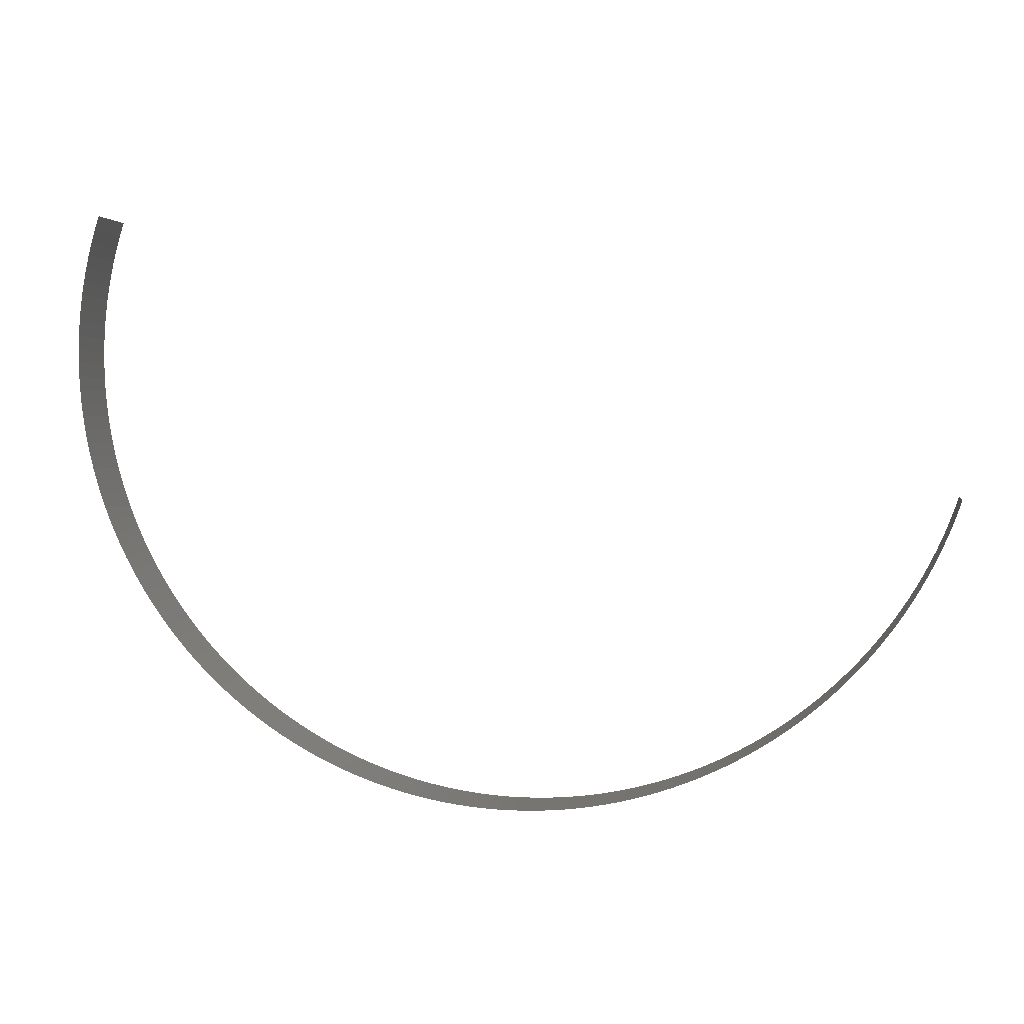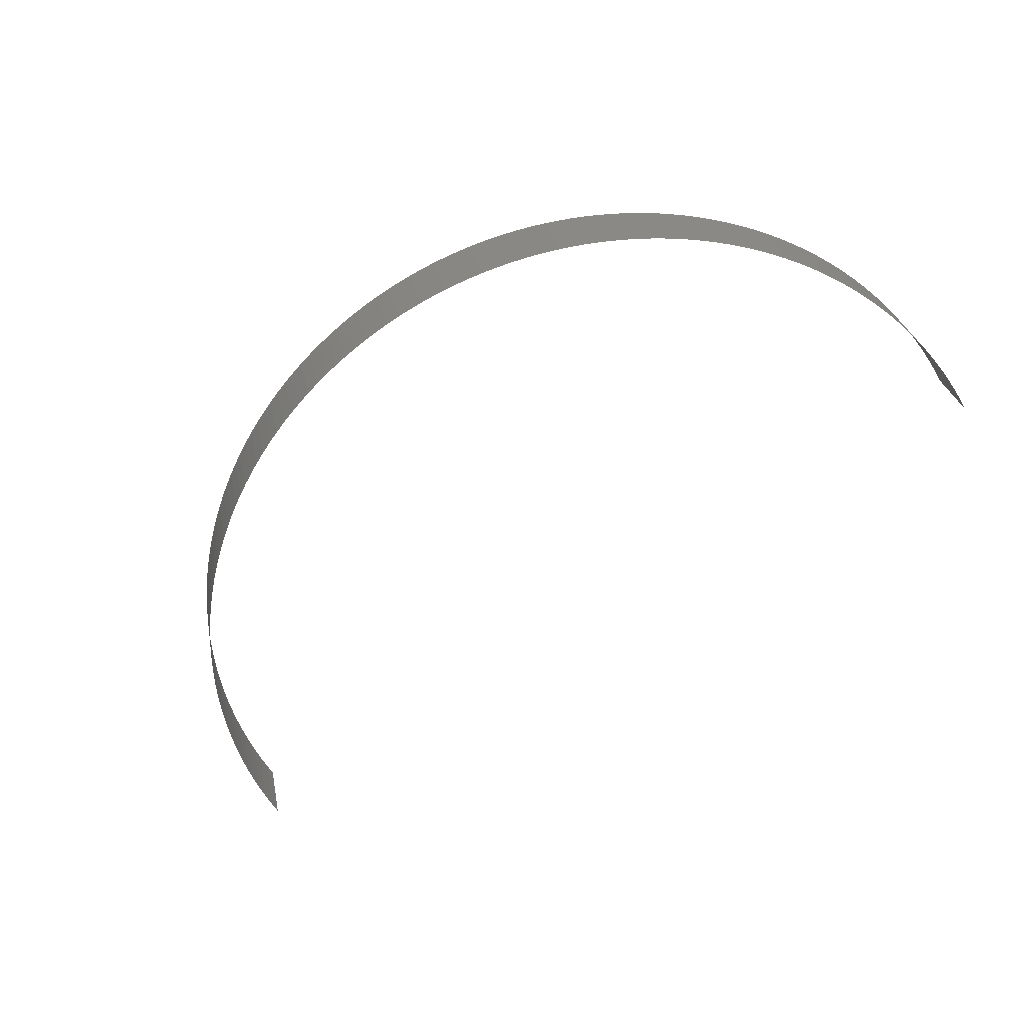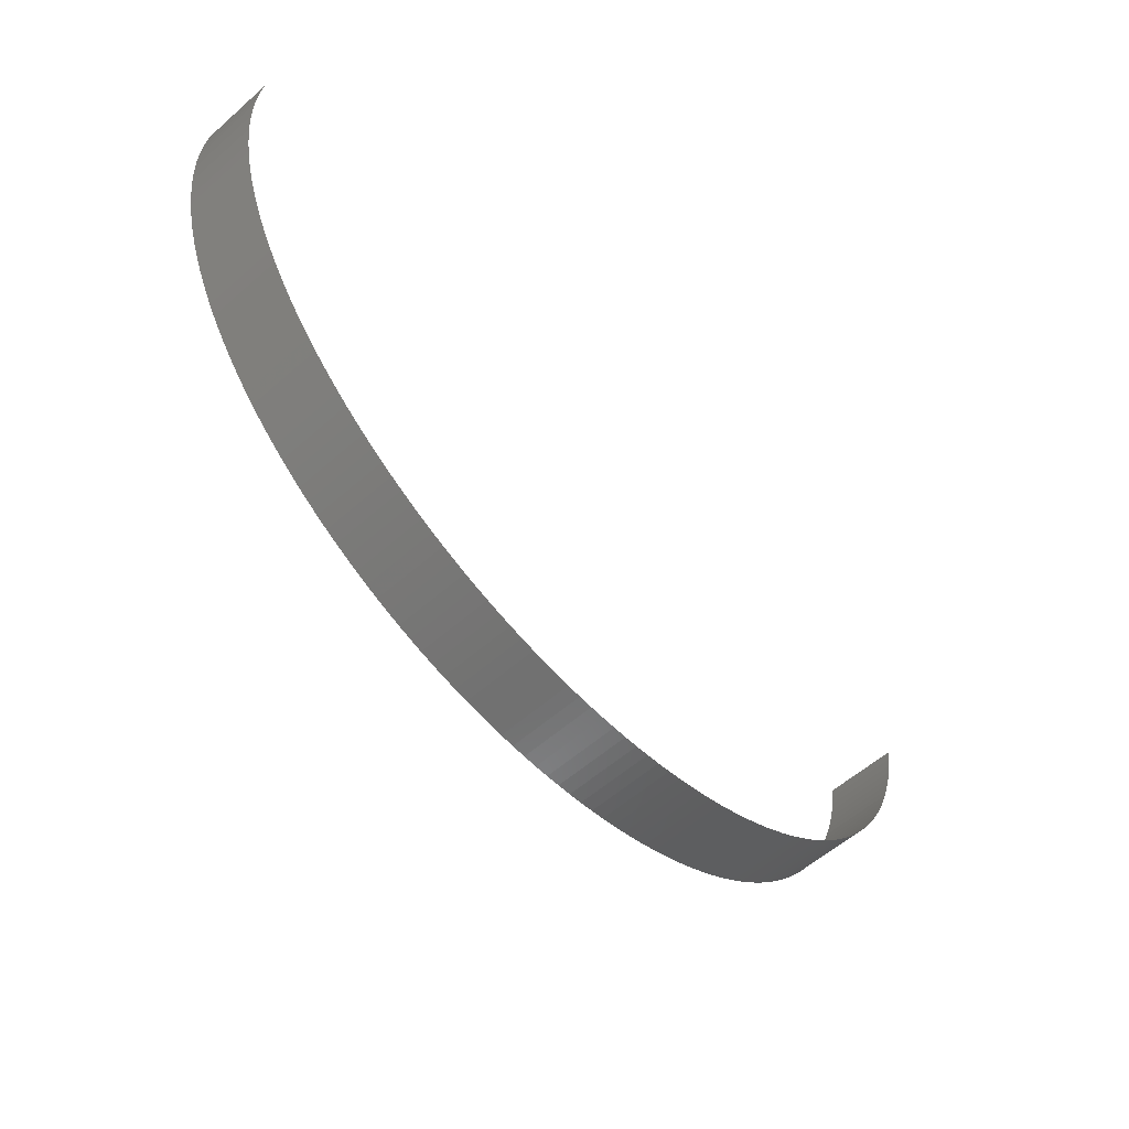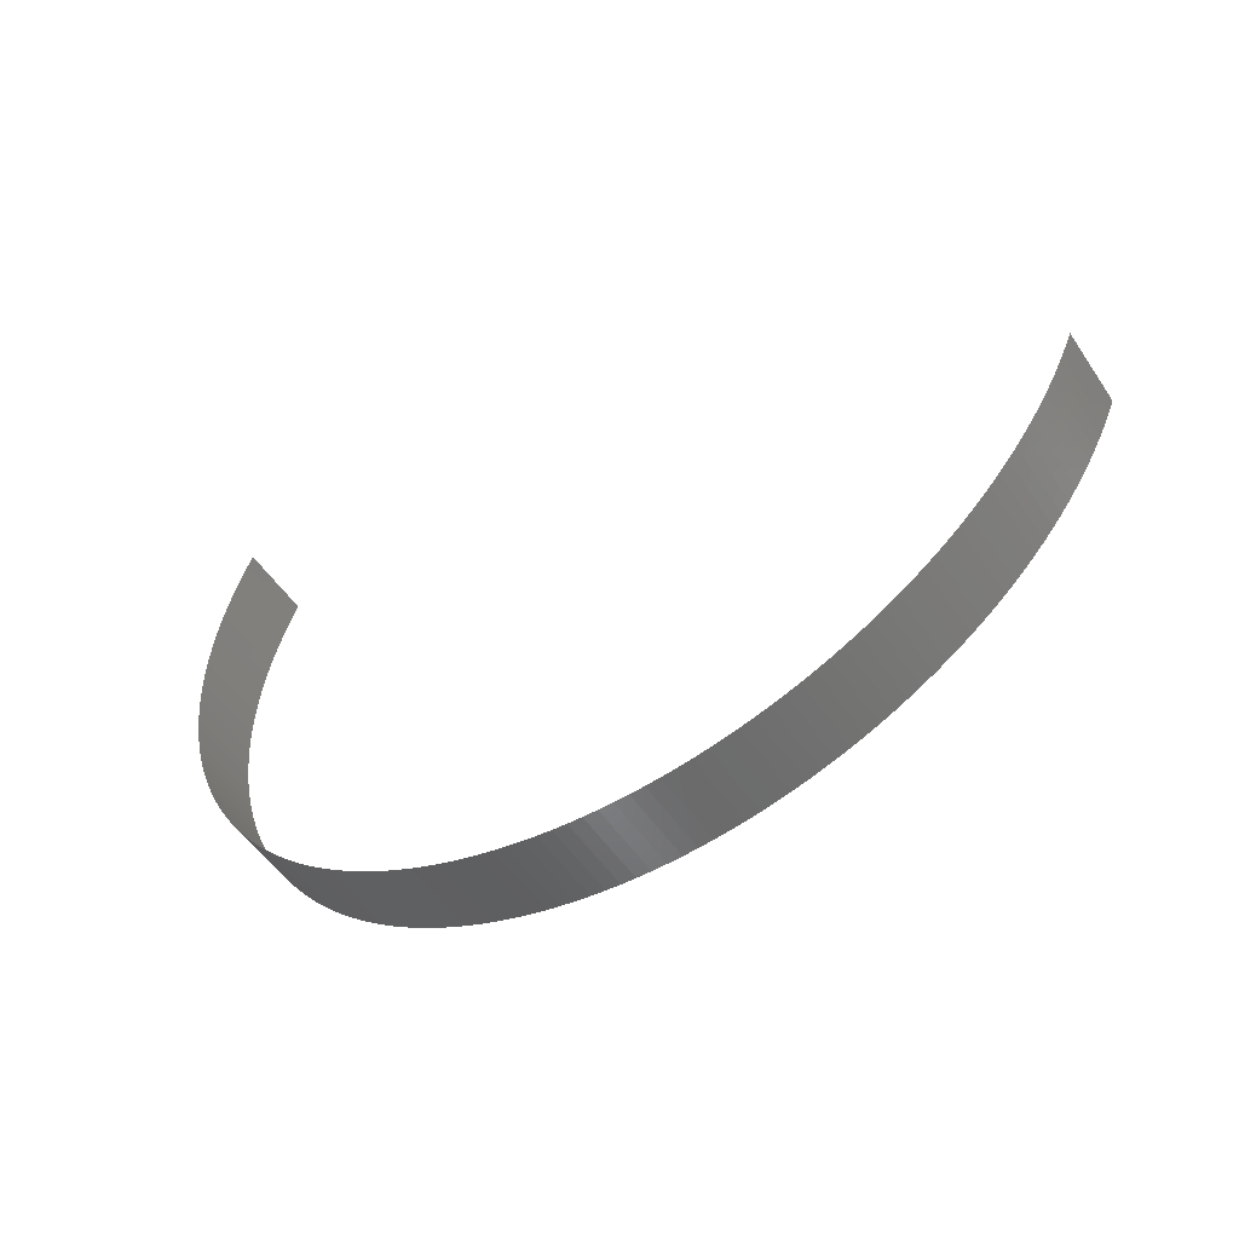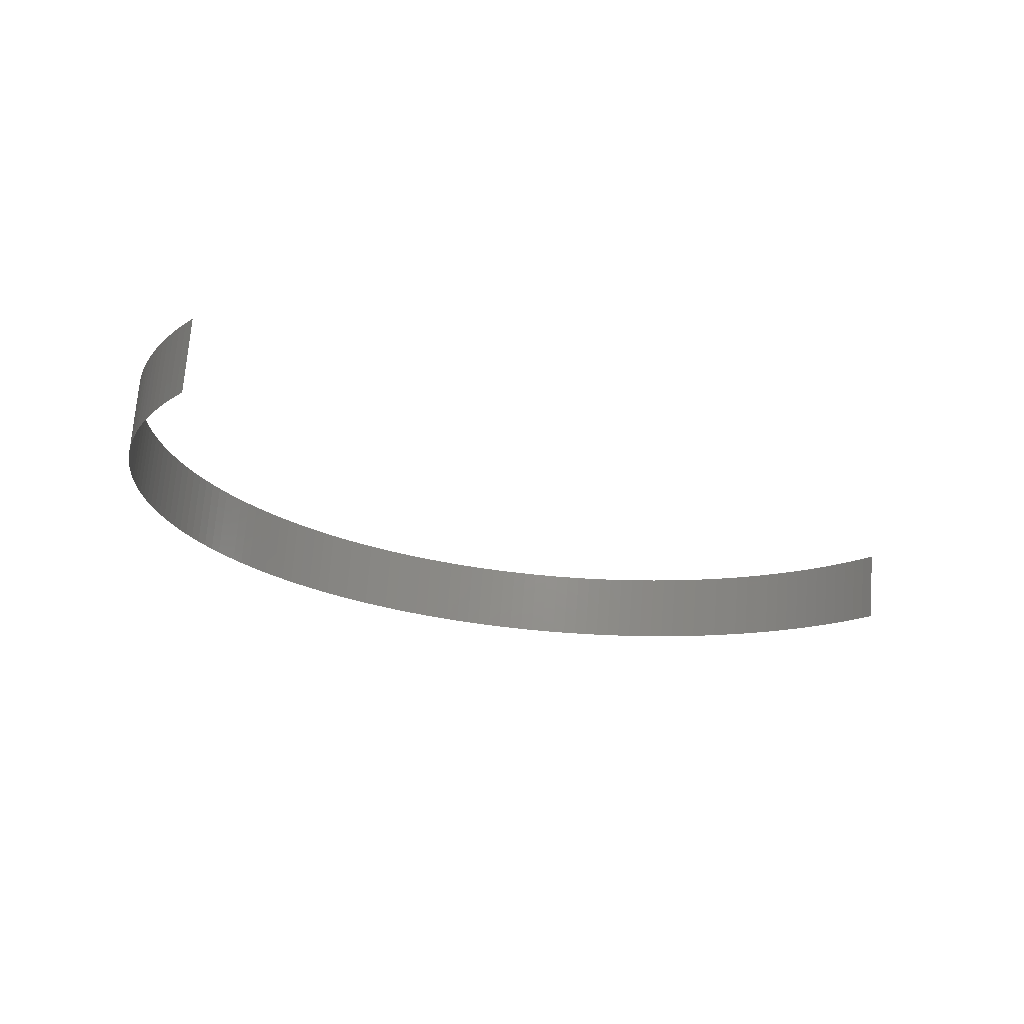
<metadata>
{"format":"stl","ext":"stl","renderer":"f3d","projection":"perspective","resolution":1024,"background":"white","views":[{"elev":10.3,"azim":-178.1,"up":"+Y"},{"elev":-59.9,"azim":46.9,"up":"+Z"},{"elev":-45.9,"azim":124.2,"up":"+Y"},{"elev":-43.3,"azim":-154.2,"up":"+Y"},{"elev":-8.8,"azim":160.3,"up":"+Z"}]}
</metadata>
<code>
# stl→obj: 210 verts, 208 faces
v -250.6 635.9 -305.5
v -251.1 633.7 -298.8
v -251.5 635 -298.6
v -250.2 634.7 -305.6
v -250.8 632.5 -298.9
v -249.9 633.4 -305.7
v -250.5 631.2 -299
v -249.6 632.1 -305.9
v -250.2 629.9 -299.2
v -249.3 630.9 -306
v -250 628.7 -299.3
v -249.1 629.6 -306.1
v -249.8 627.4 -299.5
v -248.9 628.3 -306.3
v -249.7 626.1 -299.6
v -248.8 627 -306.5
v -249.6 624.8 -299.8
v -248.6 625.7 -306.6
v -249.5 623.5 -299.9
v -248.6 624.4 -306.8
v -249.5 622.2 -300.1
v -248.5 623.1 -307
v -249.5 620.9 -300.3
v -248.5 621.8 -307.1
v -249.5 619.6 -300.5
v -248.6 620.6 -307.3
v -249.6 618.3 -300.7
v -248.7 619.3 -307.5
v -249.7 617 -300.9
v -248.8 618 -307.7
v -249.9 615.8 -301
v -249 616.7 -307.9
v -250.1 614.5 -301.3
v -249.2 615.4 -308.1
v -250.3 613.2 -301.5
v -249.4 614.2 -308.3
v -250.6 612 -301.7
v -249.7 612.9 -308.5
v -250.9 610.7 -301.9
v -250 611.7 -308.7
v -251.3 609.5 -302.1
v -250.3 610.4 -308.9
v -251.6 608.2 -302.3
v -250.7 609.2 -309.2
v -252.1 607 -302.5
v -251.2 608 -309.4
v -252.5 605.8 -302.8
v -251.6 606.8 -309.6
v -253 604.7 -303
v -252.1 605.6 -309.8
v -253.6 603.5 -303.2
v -252.7 604.4 -310.1
v -254.1 602.3 -303.5
v -253.2 603.3 -310.3
v -254.8 601.2 -303.7
v -253.8 602.1 -310.5
v -255.4 600.1 -303.9
v -254.5 601 -310.8
v -256.1 599 -304.2
v -255.2 599.9 -311
v -256.8 597.9 -304.4
v -255.9 598.9 -311.3
v -257.5 596.9 -304.7
v -256.6 597.8 -311.5
v -257.4 596.8 -311.7
v -258.3 595.9 -304.9
v -258.2 595.8 -312
v -259.1 594.9 -305.1
v -259.9 593.9 -305.4
v -259 594.8 -312.2
v -259.9 593.9 -312.5
v -260.8 592.9 -305.6
v -260.8 592.9 -312.7
v -261.7 592 -305.9
v -261.7 592 -313
v -262.6 591.1 -306.1
v -262.6 591.2 -313.2
v -263.5 590.2 -306.4
v -263.6 590.3 -313.5
v -264.5 589.4 -306.6
v -265.5 588.6 -306.9
v -264.6 589.5 -313.7
v -265.6 588.8 -313.9
v -266.5 587.8 -307.1
v -266.7 588 -314.2
v -267.6 587.1 -307.3
v -267.7 587.3 -314.4
v -268.7 586.4 -307.6
v -268.8 586.6 -314.7
v -269.7 585.7 -307.8
v -269.9 586 -314.9
v -270.9 585.1 -308.1
v -271.1 585.4 -315.1
v -272 584.4 -308.3
v -272.2 584.8 -315.4
v -273.1 583.9 -308.5
v -273.4 584.3 -315.6
v -274.3 583.3 -308.7
v -274.6 583.8 -315.8
v -275.5 582.8 -309
v -275.8 583.3 -316
v -276.7 582.4 -309.2
v -277 582.9 -316.3
v -277.9 581.9 -309.4
v -278.2 582.5 -316.5
v -279.1 581.5 -309.6
v -279.4 582.1 -316.7
v -280.4 581.2 -309.8
v -280.7 581.8 -316.9
v -281.6 580.8 -310.1
v -282 581.5 -317.1
v -282.9 580.6 -310.3
v -283.2 581.3 -317.3
v -284.1 580.3 -310.5
v -284.5 581.1 -317.5
v -285.4 580.1 -310.7
v -285.8 580.9 -317.7
v -286.7 580 -310.9
v -287.1 580.8 -317.9
v -288 579.8 -311
v -288.4 580.7 -318.1
v -289.3 579.7 -311.2
v -289.6 580.6 -318.3
v -290.6 579.7 -311.4
v -290.9 580.6 -318.4
v -291.9 579.7 -311.6
v -292.2 580.6 -318.6
v -293.1 579.7 -311.7
v -293.5 580.7 -318.8
v -294.4 579.8 -311.9
v -294.8 580.8 -318.9
v -295.7 579.9 -312.1
v -296.1 581 -319.1
v -297 580 -312.2
v -297.4 581.1 -319.2
v -298.3 580.2 -312.4
v -298.7 581.4 -319.4
v -299.6 580.4 -312.5
v -299.9 581.6 -319.5
v -300.9 580.7 -312.6
v -301.2 581.9 -319.6
v -302.1 581 -312.8
v -302.5 582.3 -319.7
v -303.4 581.3 -312.9
v -303.7 582.6 -319.8
v -304.6 581.7 -313
v -304.9 583.1 -320
v -305.9 582.1 -313.1
v -306.2 583.5 -320.1
v -307.1 582.6 -313.2
v -307.4 584 -320.2
v -308.3 583.1 -313.3
v -309.5 583.6 -313.4
v -308.6 584.5 -320.2
v -309.7 585.1 -320.3
v -310.7 584.1 -313.5
v -310.9 585.7 -320.4
v -311.8 584.7 -313.5
v -312.1 586.3 -320.5
v -313 585.4 -313.6
v -313.2 587 -320.5
v -314.1 586 -313.7
v -314.3 587.6 -320.6
v -315.2 586.7 -313.7
v -315.4 588.4 -320.6
v -316.3 587.4 -313.8
v -316.4 589.1 -320.6
v -317.3 588.2 -313.8
v -317.5 589.9 -320.7
v -318.4 589 -313.8
v -319.4 589.8 -313.9
v -318.5 590.7 -320.7
v -319.5 591.6 -320.7
v -320.4 590.7 -313.9
v -320.4 592.5 -320.7
v -321.4 591.5 -313.9
v -321.4 593.4 -320.7
v -322.3 592.4 -313.9
v -322.3 594.3 -320.7
v -323.2 593.4 -313.9
v -323.2 595.3 -320.7
v -324.1 594.3 -313.9
v -324 596.3 -320.7
v -324.9 595.3 -313.8
v -324.9 597.3 -320.7
v -325.8 596.3 -313.8
v -325.6 598.3 -320.6
v -326.6 597.4 -313.8
v -326.4 599.4 -320.6
v -327.3 598.4 -313.7
v -327.1 600.5 -320.5
v -328.1 599.5 -313.7
v -327.8 601.6 -320.5
v -328.7 600.6 -313.6
v -328.5 602.7 -320.4
v -329.4 601.7 -313.5
v -329.1 603.8 -320.3
v -330 602.9 -313.5
v -329.7 605 -320.2
v -330.6 604 -313.4
v -330.3 606.2 -320.2
v -331.2 605.2 -313.3
v -330.8 607.3 -320.1
v -331.7 606.4 -313.2
v -331.3 608.5 -320
v -332.2 607.6 -313.1
v -331.8 609.8 -319.9
v -332.7 608.8 -313
v -333.1 610.1 -312.9
v -332.2 611 -319.7
f 1 2 3
f 4 5 2
f 4 2 1
f 6 7 5
f 6 5 4
f 8 9 7
f 8 7 6
f 10 11 9
f 10 9 8
f 12 13 11
f 12 11 10
f 14 15 13
f 14 13 12
f 16 17 15
f 16 15 14
f 18 19 17
f 18 17 16
f 20 21 19
f 20 19 18
f 22 23 21
f 22 21 20
f 24 25 23
f 24 23 22
f 26 27 25
f 26 25 24
f 28 29 27
f 28 27 26
f 30 31 29
f 30 29 28
f 32 33 31
f 32 31 30
f 34 35 33
f 34 33 32
f 36 37 35
f 36 35 34
f 38 39 37
f 38 37 36
f 40 41 39
f 40 39 38
f 42 43 41
f 42 41 40
f 44 45 43
f 44 43 42
f 46 45 44
f 46 47 45
f 48 47 46
f 48 49 47
f 50 49 48
f 50 51 49
f 52 51 50
f 52 53 51
f 54 53 52
f 54 55 53
f 56 55 54
f 56 57 55
f 58 57 56
f 58 59 57
f 60 59 58
f 60 61 59
f 62 61 60
f 62 63 61
f 64 63 62
f 65 66 63
f 65 63 64
f 67 68 66
f 67 69 68
f 67 66 65
f 70 69 67
f 71 72 69
f 71 69 70
f 73 74 72
f 73 72 71
f 75 76 74
f 75 74 73
f 77 78 76
f 77 76 75
f 79 80 78
f 79 81 80
f 79 78 77
f 82 81 79
f 83 84 81
f 83 81 82
f 85 86 84
f 85 84 83
f 87 88 86
f 87 86 85
f 89 90 88
f 89 88 87
f 91 92 90
f 91 90 89
f 93 94 92
f 93 92 91
f 95 96 94
f 95 94 93
f 97 96 95
f 97 98 96
f 99 98 97
f 99 100 98
f 101 100 99
f 101 102 100
f 103 102 101
f 103 104 102
f 105 104 103
f 105 106 104
f 107 106 105
f 107 108 106
f 109 108 107
f 109 110 108
f 111 110 109
f 111 112 110
f 113 112 111
f 113 114 112
f 115 114 113
f 115 116 114
f 117 116 115
f 117 118 116
f 119 118 117
f 119 120 118
f 121 120 119
f 121 122 120
f 123 122 121
f 123 124 122
f 125 124 123
f 125 126 124
f 127 126 125
f 127 128 126
f 129 128 127
f 129 130 128
f 131 132 130
f 131 130 129
f 133 134 132
f 133 132 131
f 135 136 134
f 135 134 133
f 137 138 136
f 137 136 135
f 139 140 138
f 139 138 137
f 141 142 140
f 141 140 139
f 143 144 142
f 143 142 141
f 145 146 144
f 145 144 143
f 147 146 145
f 147 148 146
f 149 148 147
f 149 150 148
f 151 150 149
f 151 152 150
f 151 153 152
f 154 153 151
f 155 153 154
f 155 156 153
f 157 156 155
f 157 158 156
f 159 158 157
f 159 160 158
f 161 160 159
f 161 162 160
f 163 162 161
f 163 164 162
f 165 164 163
f 165 166 164
f 167 166 165
f 167 168 166
f 169 168 167
f 169 170 168
f 169 171 170
f 172 171 169
f 173 171 172
f 173 174 171
f 175 174 173
f 175 176 174
f 177 176 175
f 177 178 176
f 179 178 177
f 179 180 178
f 181 180 179
f 181 182 180
f 183 182 181
f 183 184 182
f 185 184 183
f 185 186 184
f 187 186 185
f 187 188 186
f 189 188 187
f 189 190 188
f 191 190 189
f 191 192 190
f 193 194 192
f 193 192 191
f 195 196 194
f 195 194 193
f 197 196 195
f 197 198 196
f 199 200 198
f 199 198 197
f 201 202 200
f 201 200 199
f 203 204 202
f 203 202 201
f 205 206 204
f 205 204 203
f 207 208 206
f 207 209 208
f 207 206 205
f 210 209 207

</code>
